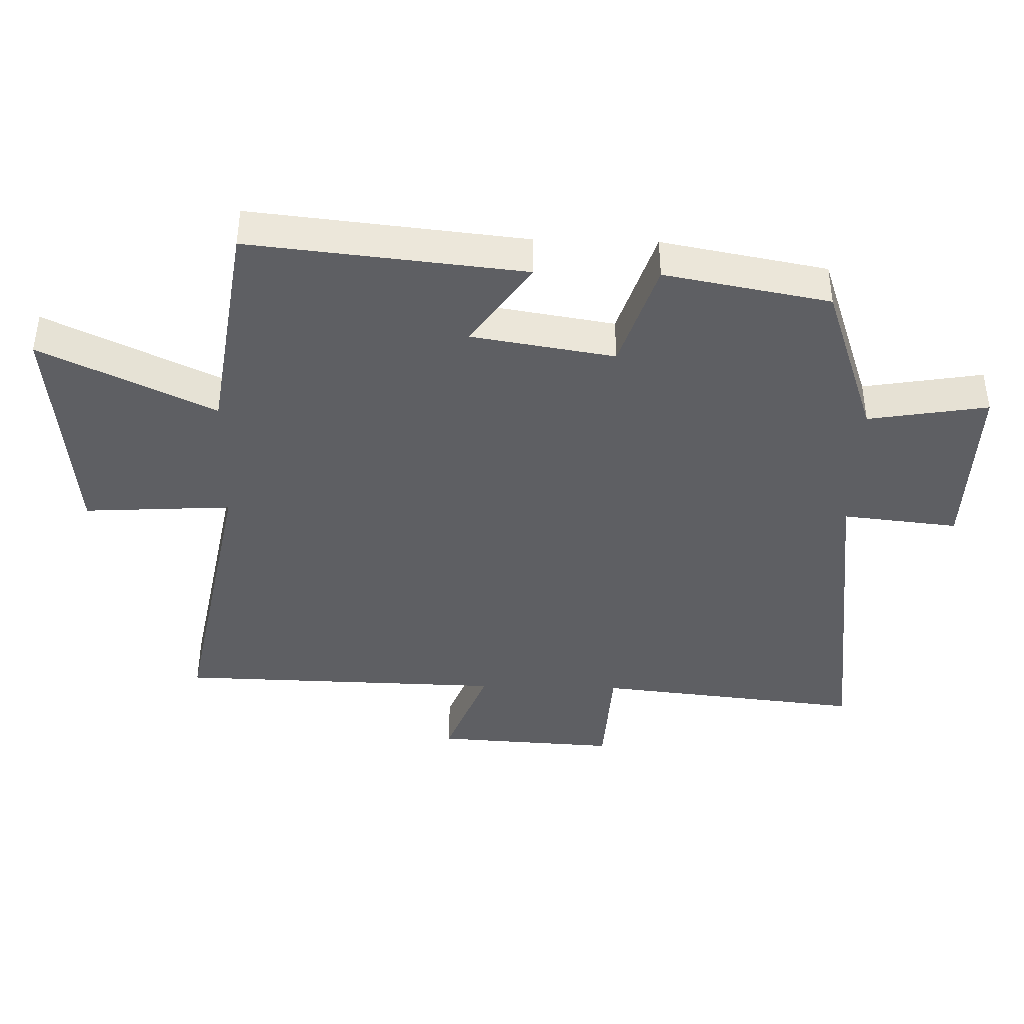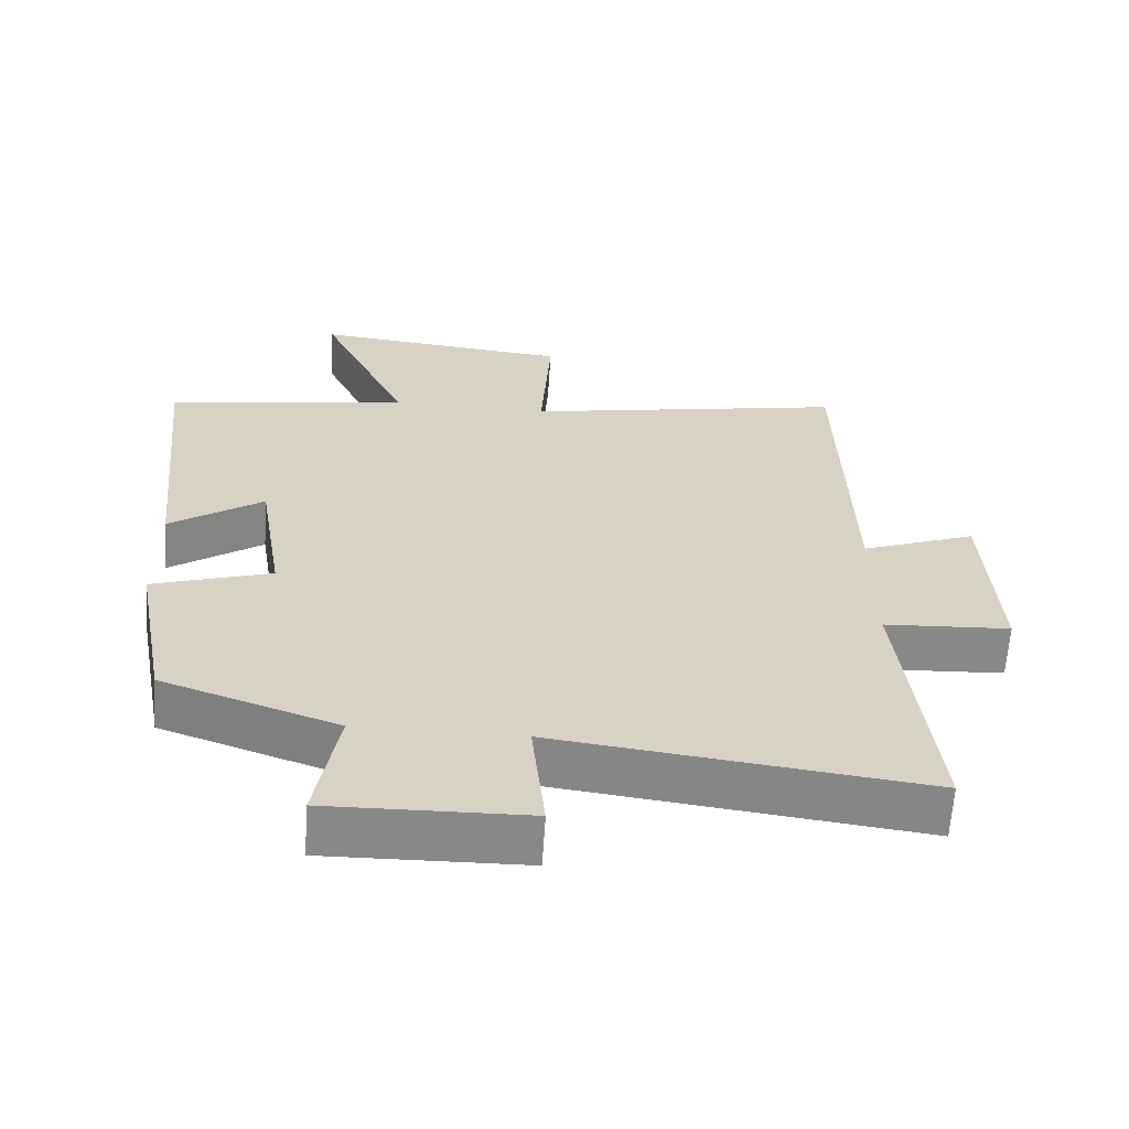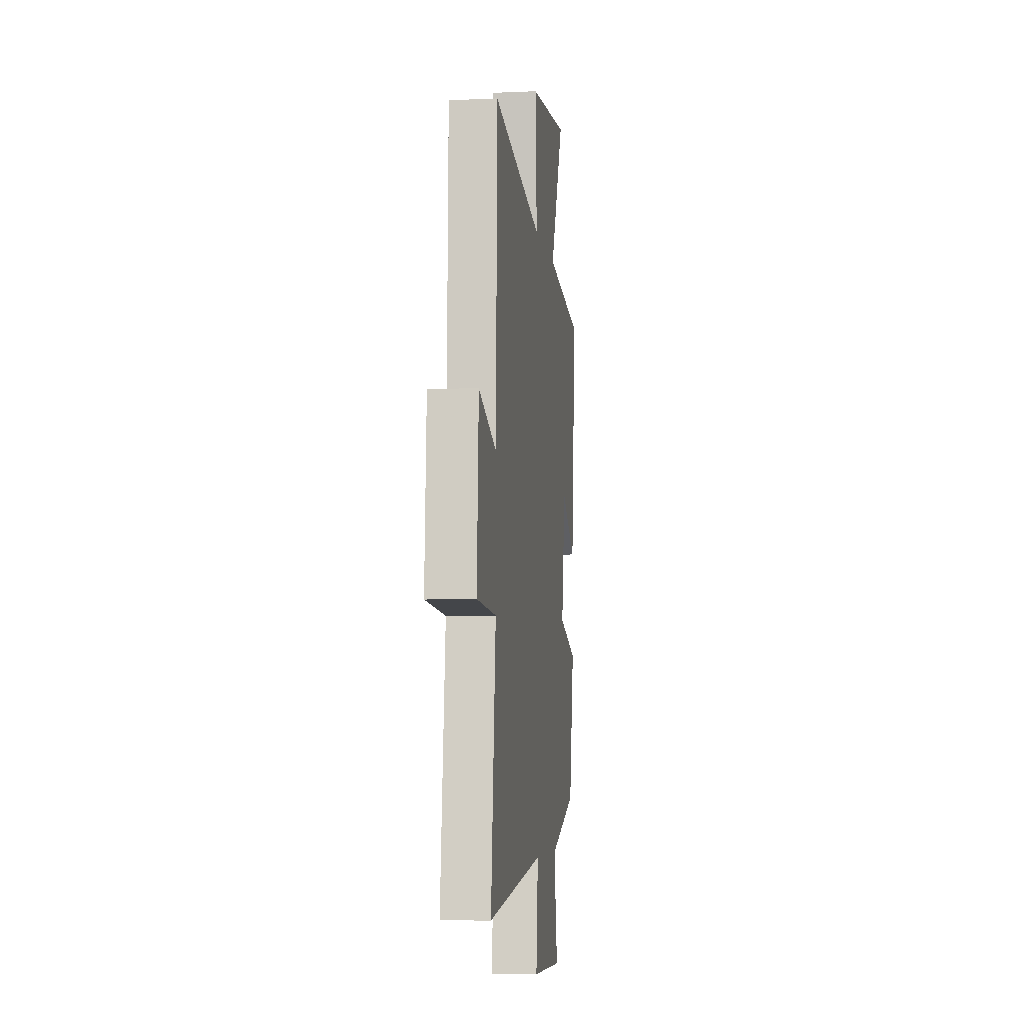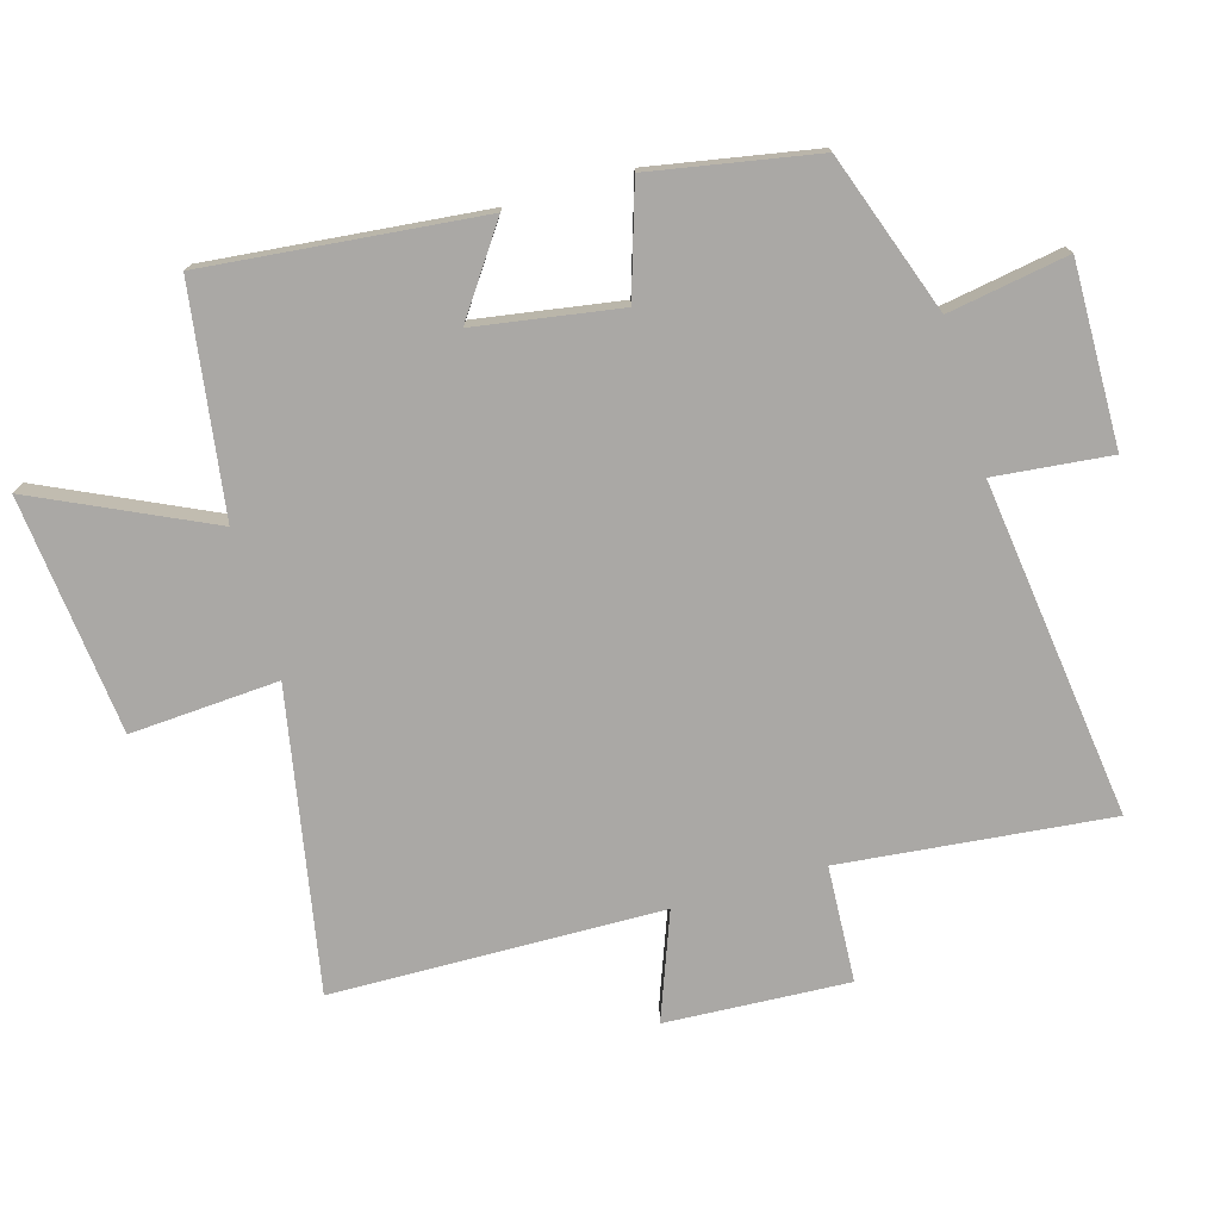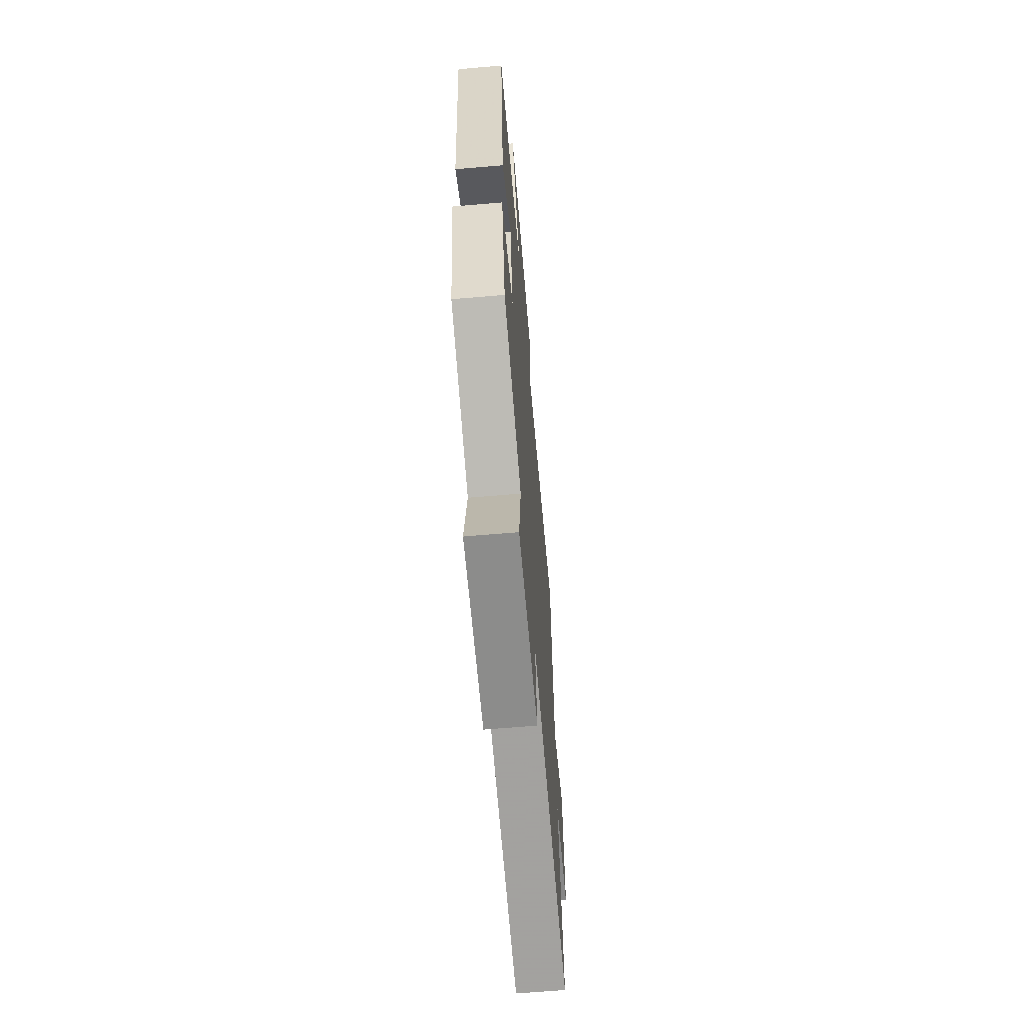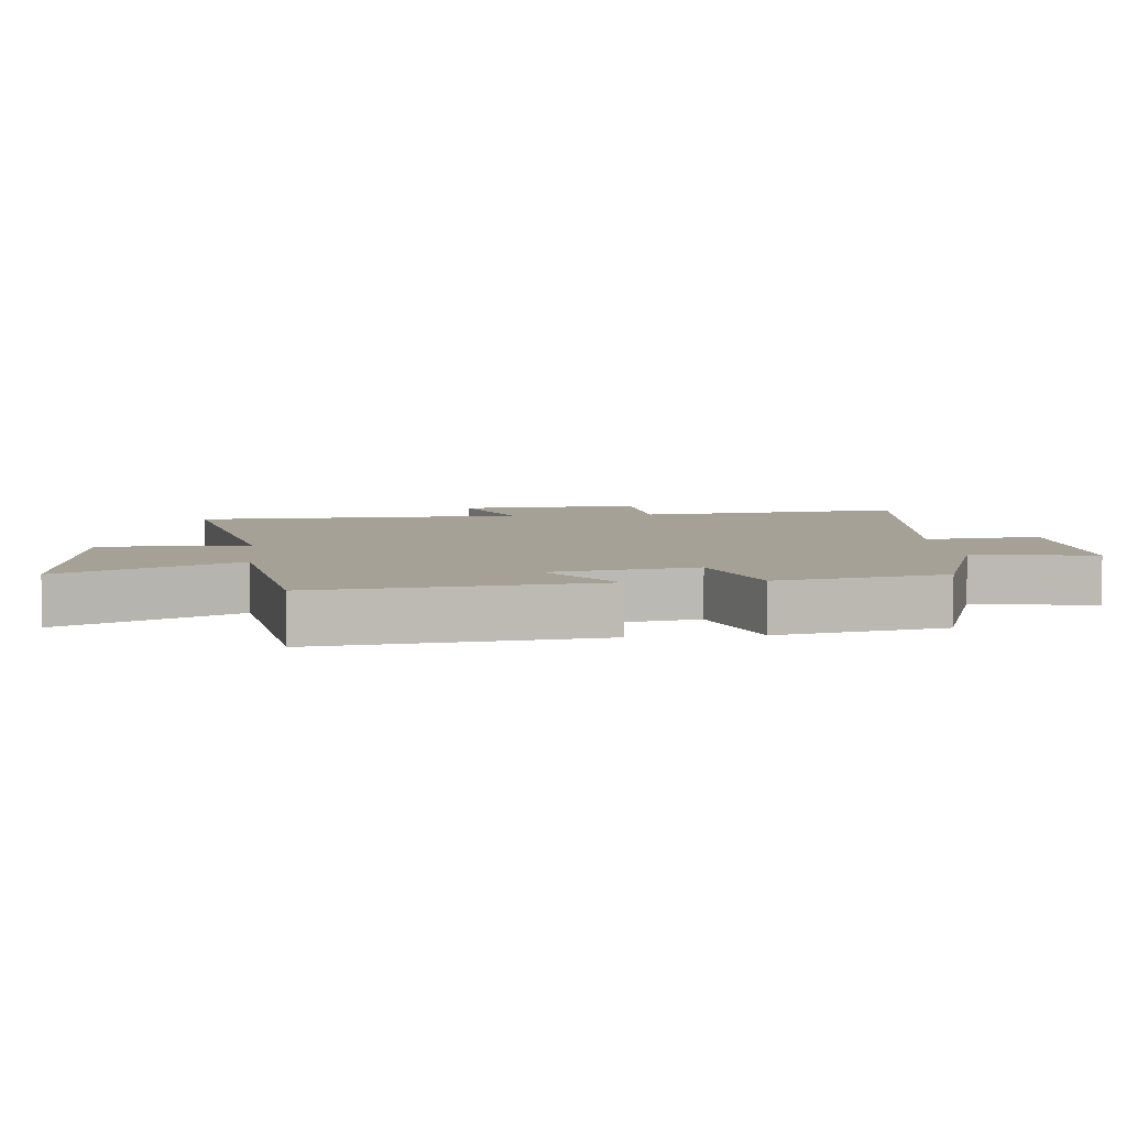
<metadata>
{"format":"obj","ext":"obj","renderer":"f3d","projection":"perspective","resolution":1024,"background":"white","views":[{"elev":-41.0,"azim":88.5,"up":"+Y"},{"elev":-62.9,"azim":176.2,"up":"+Z"},{"elev":-6.3,"azim":-82.4,"up":"+Z"},{"elev":-75.2,"azim":106.3,"up":"+Y"},{"elev":-65.3,"azim":94.9,"up":"+Z"},{"elev":6.0,"azim":83.9,"up":"+Y"}]}
</metadata>
<code>
v -0.544 0.07 -0.565
v -0.5 0.07 -0.151
v -0.679 0.07 -0.141
v -0.663 0.07 0.141
v -0.5 0.07 0.079
v -0.488 0.07 0.587
v -0.028 0.07 0.5
v -0.042 0.07 0.729
v 0.324 0.07 0.767
v 0.198 0.07 0.5
v 0.544 0.07 0.449
v 0.5 0.07 0.025
v 0.368 0.07 0.117
v 0.332 0.07 -0.105
v 0.5 0.07 -0.159
v 0.453 0.07 -0.414
v 0.206 0.07 -0.5
v 0.237 0.07 -0.685
v -0.043 0.07 -0.679
v -0.024 0.07 -0.5
v -0.544 0 -0.565
v -0.5 0 -0.151
v -0.679 0 -0.141
v -0.663 0 0.141
v -0.5 0 0.079
v -0.488 0 0.587
v -0.028 0 0.5
v -0.042 0 0.729
v 0.324 0 0.767
v 0.198 0 0.5
v 0.544 0 0.449
v 0.5 0 0.025
v 0.368 0 0.117
v 0.332 0 -0.105
v 0.5 0 -0.159
v 0.453 0 -0.414
v 0.206 0 -0.5
v 0.237 0 -0.685
v -0.043 0 -0.679
v -0.024 0 -0.5
f 17 18 19 20
f 15 16 17 20
f 14 15 20 1
f 13 14 1 2
f 10 11 12 13
f 10 13 2 3
f 7 8 9 10
f 7 10 3
f 5 6 7
f 5 7 3
f 3 4 5
f 40 39 38 37
f 40 37 36 35
f 21 40 35 34
f 22 21 34 33
f 33 32 31 30
f 23 22 33 30
f 30 29 28 27
f 23 30 27
f 27 26 25
f 23 27 25
f 25 24 23
f 1 21 22 2
f 2 22 23 3
f 3 23 24 4
f 4 24 25 5
f 5 25 26 6
f 6 26 27 7
f 7 27 28 8
f 8 28 29 9
f 9 29 30 10
f 10 30 31 11
f 11 31 32 12
f 12 32 33 13
f 13 33 34 14
f 14 34 35 15
f 15 35 36 16
f 16 36 37 17
f 17 37 38 18
f 18 38 39 19
f 19 39 40 20
f 20 40 21 1

</code>
